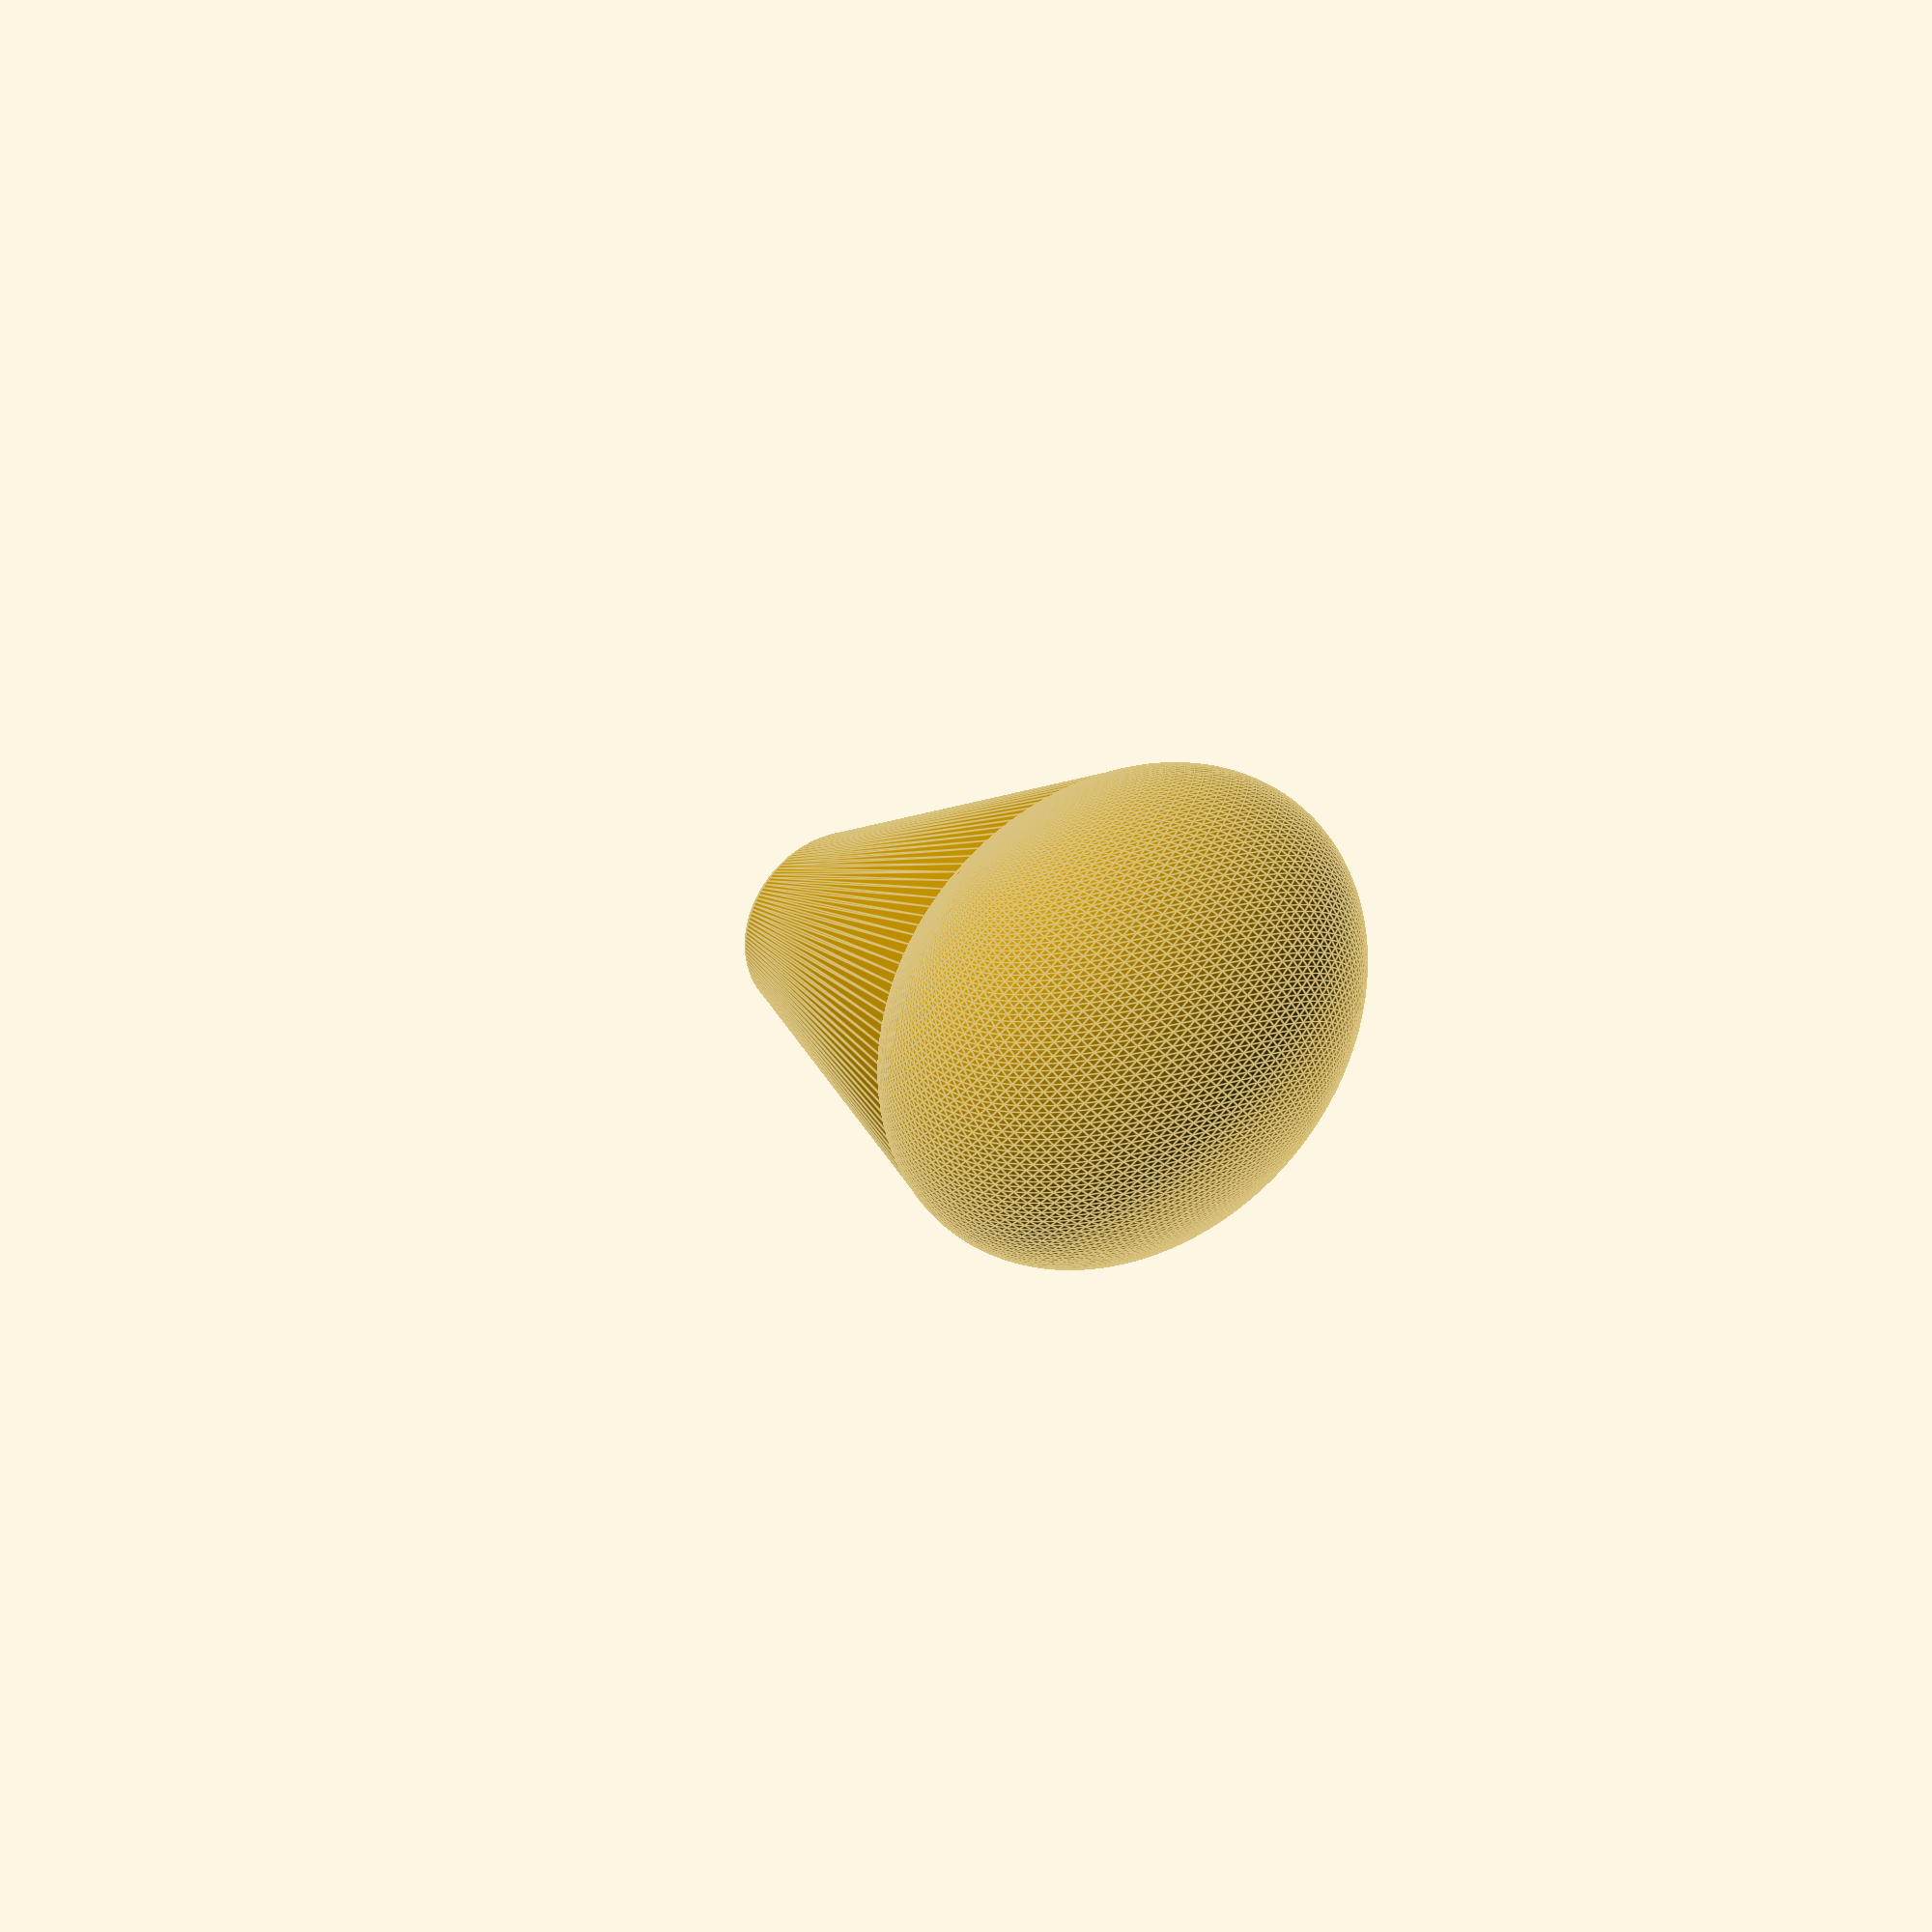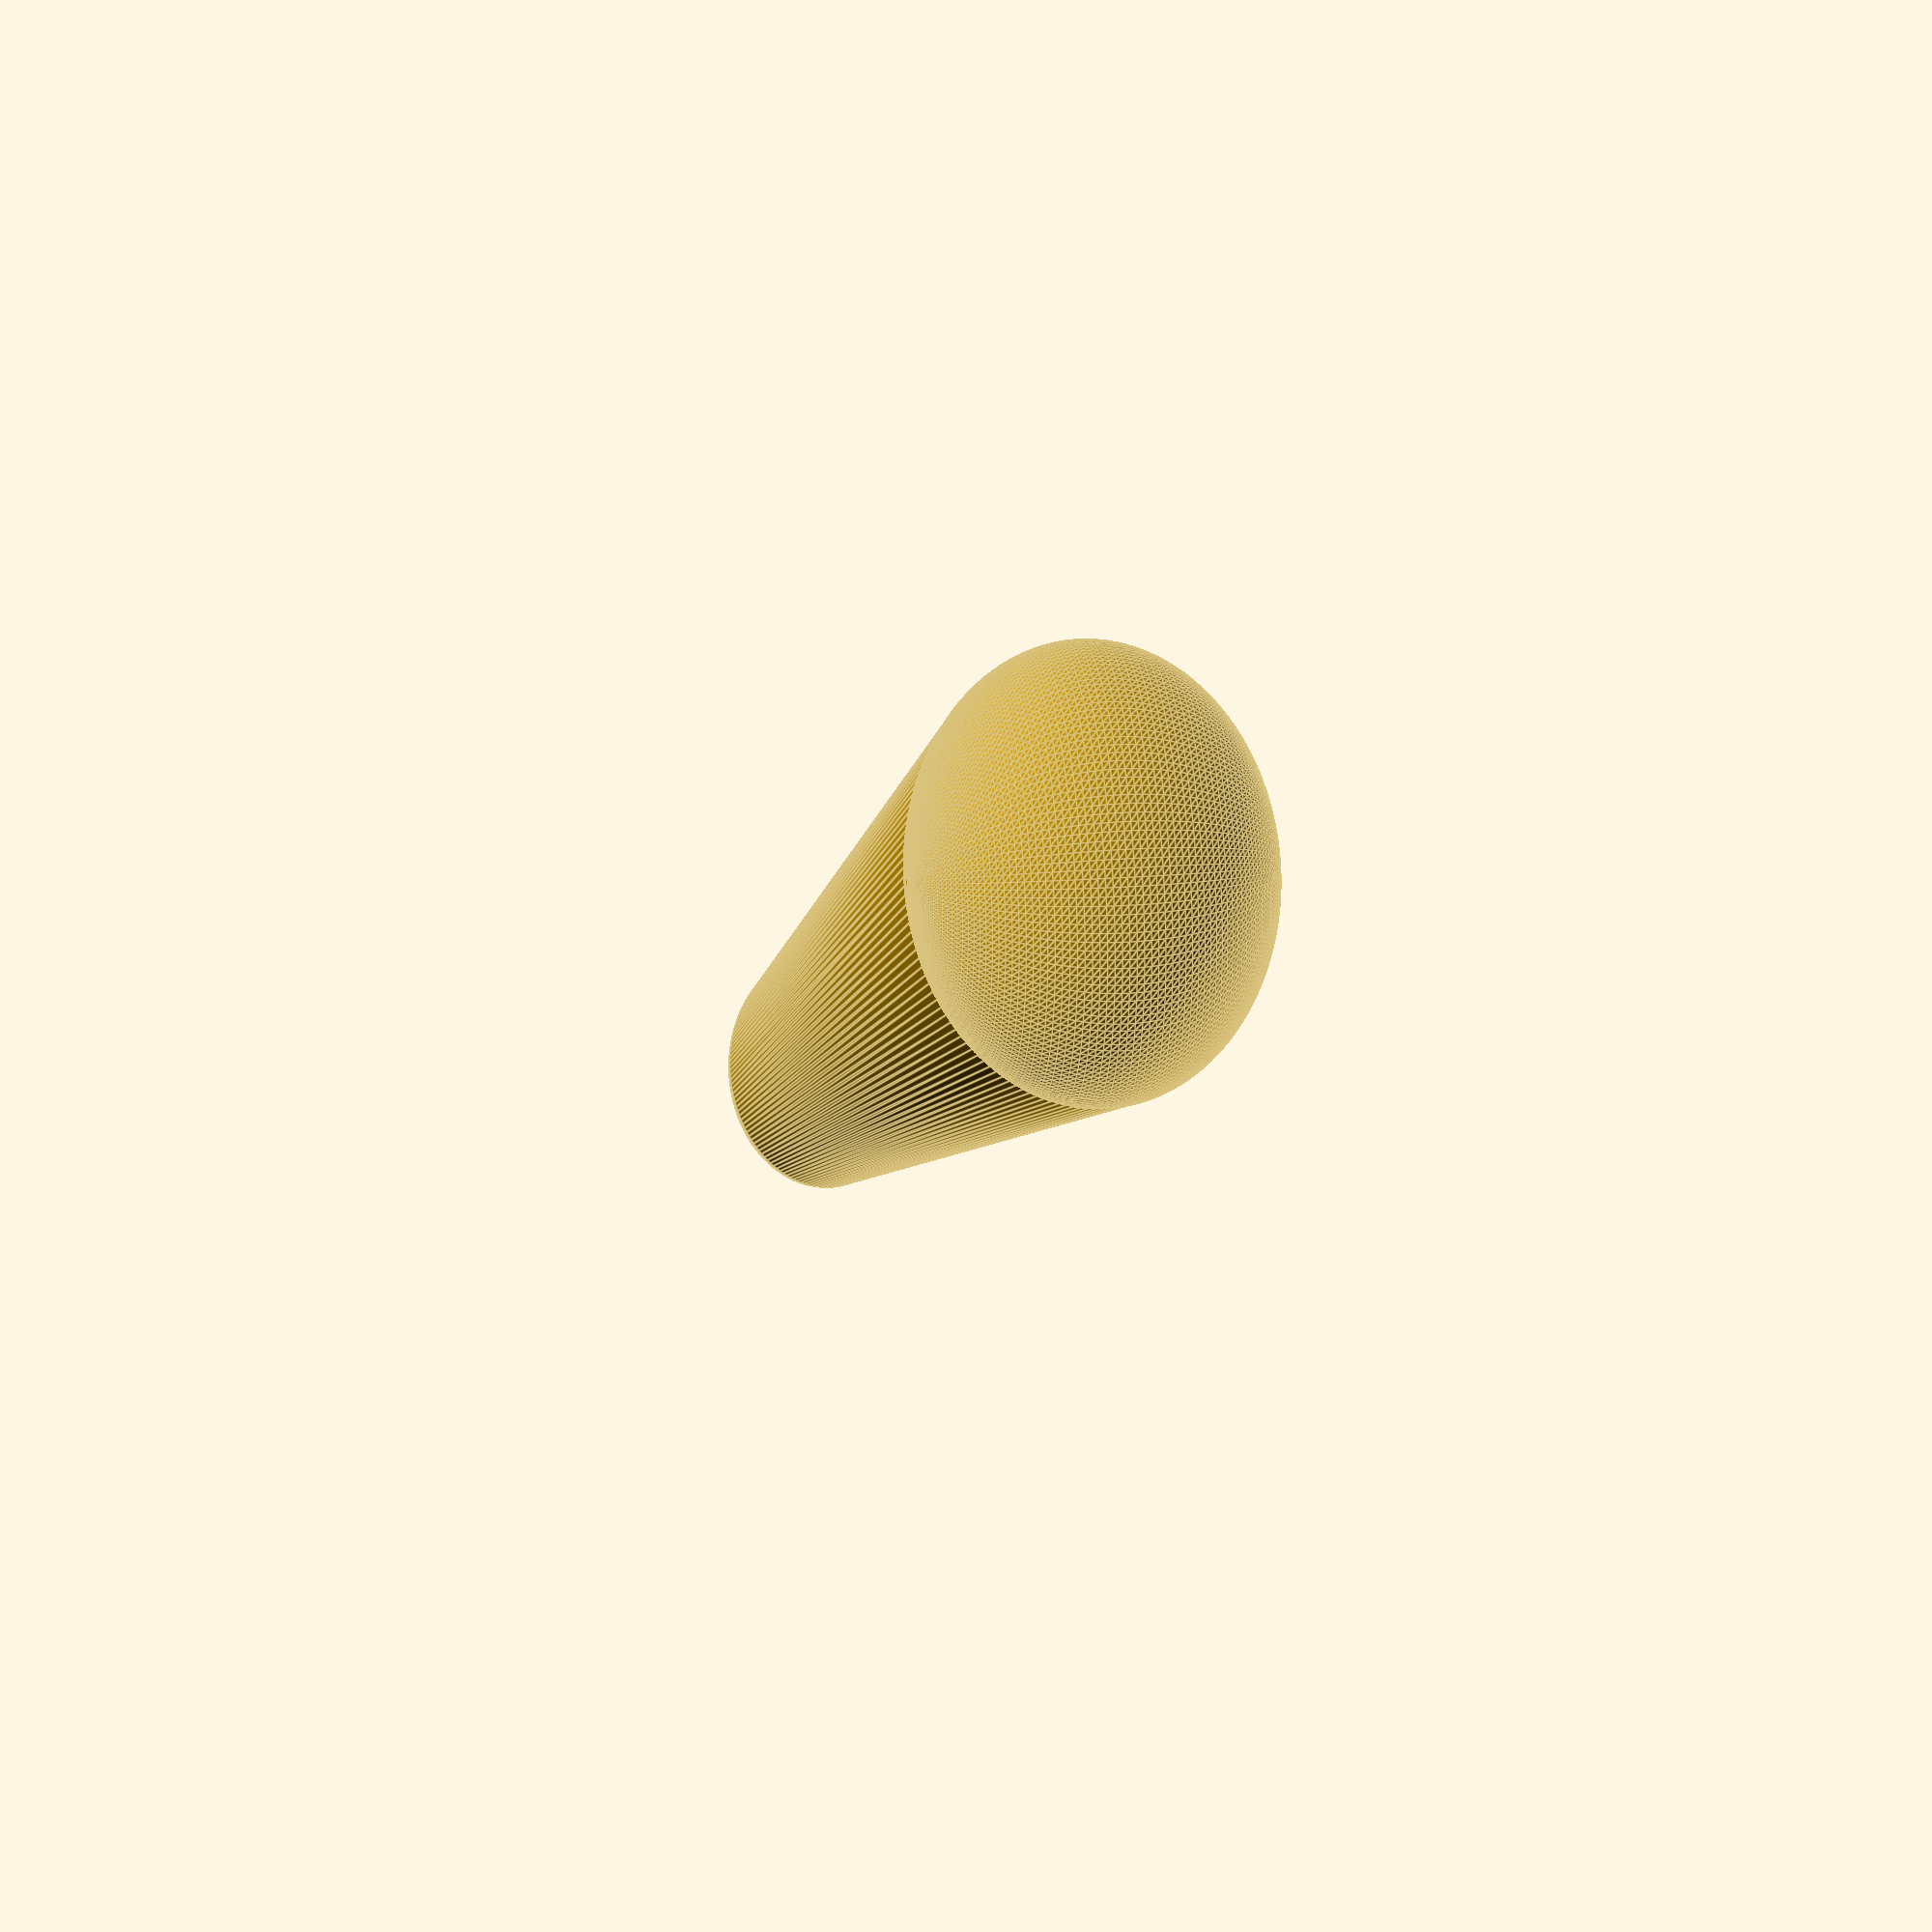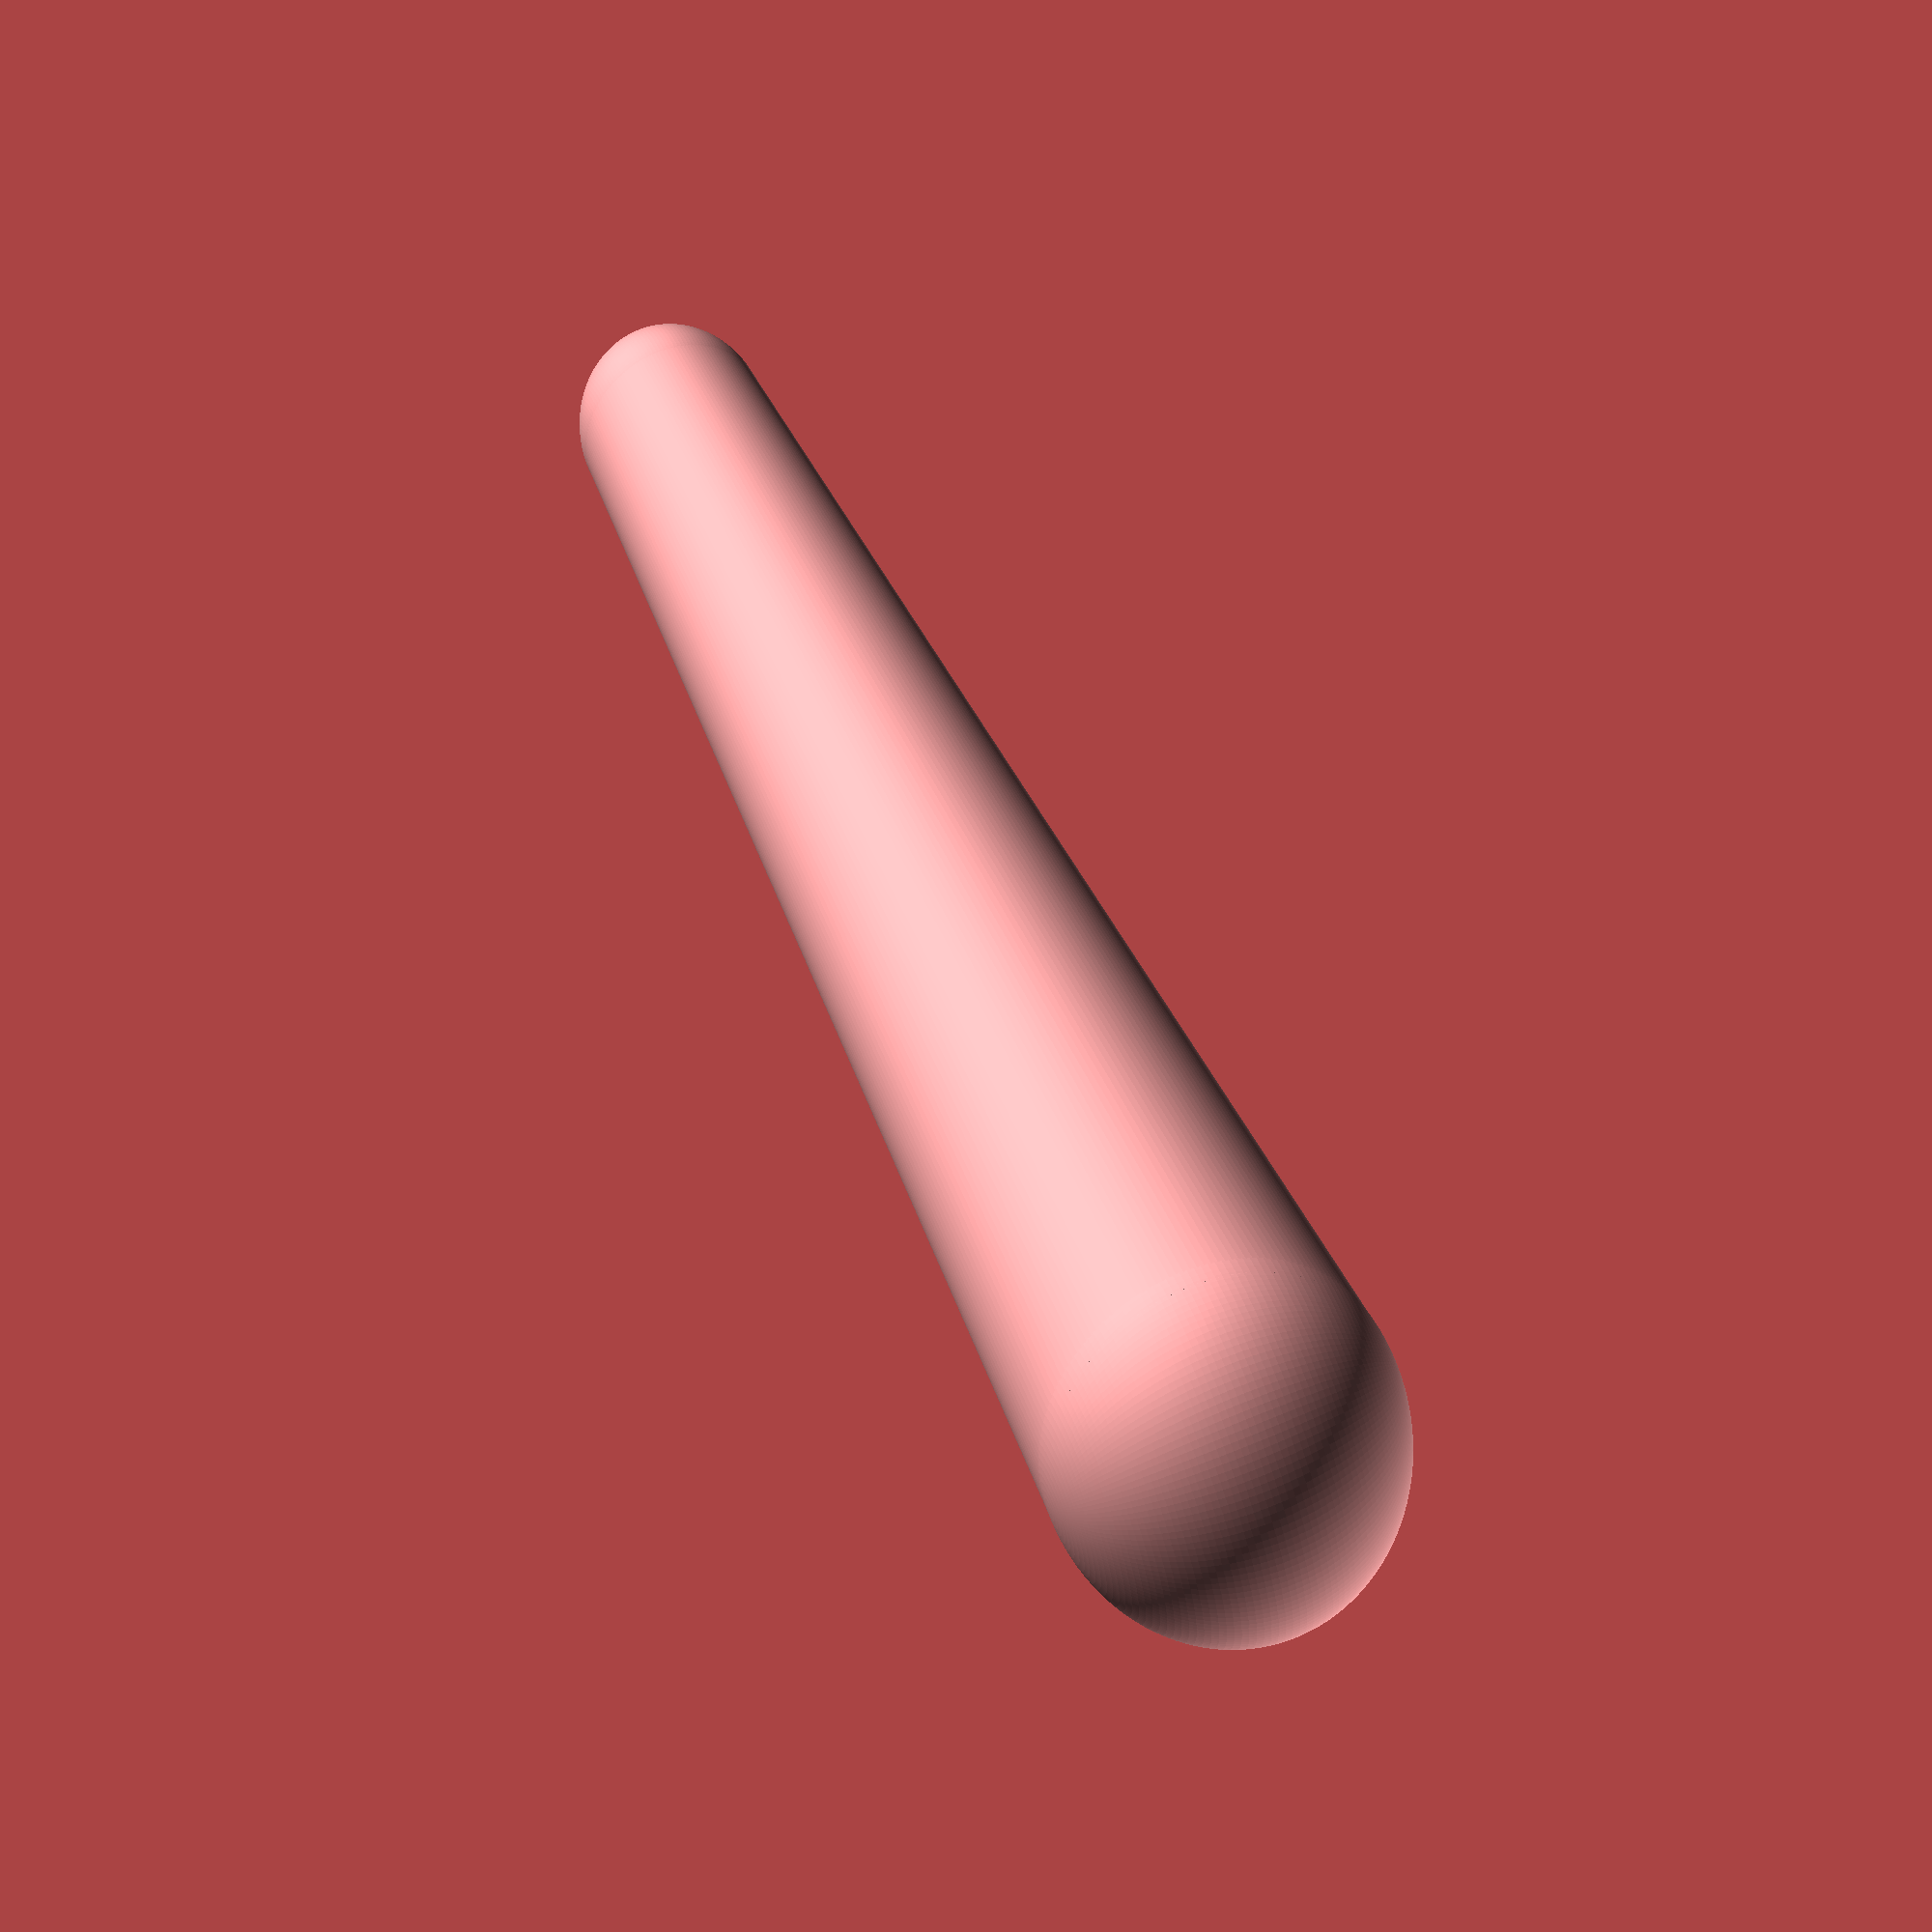
<openscad>
module rounded_car_body(length=80, rear_height=20, rear_width=25, scaling_factor=0.5, rounded=false) {
    
    // center part
    rotate([0,-90,0])
        linear_extrude(height=length,center=true,scale=scaling_factor)
        resize([rear_height,rear_width])
        circle(d=rear_height);
    
    if (rounded) {
        // rear part
        translate([length/2,0,0])
            resize([rear_height,rear_width,rear_height])
            sphere(d=rear_height);
        
        // front part
        translate([-length/2,0,0])
            scale(scaling_factor)
            resize([rear_height,rear_width,rear_height])
            sphere(d=rear_height);
    }    
}

$fa = 1;
$fs = 0.4;
rounded_car_body(rounded=true);
</openscad>
<views>
elev=254.3 azim=286.3 roll=312.4 proj=p view=edges
elev=344.8 azim=202.4 roll=258.9 proj=o view=edges
elev=290.0 azim=202.4 roll=246.9 proj=o view=solid
</views>
